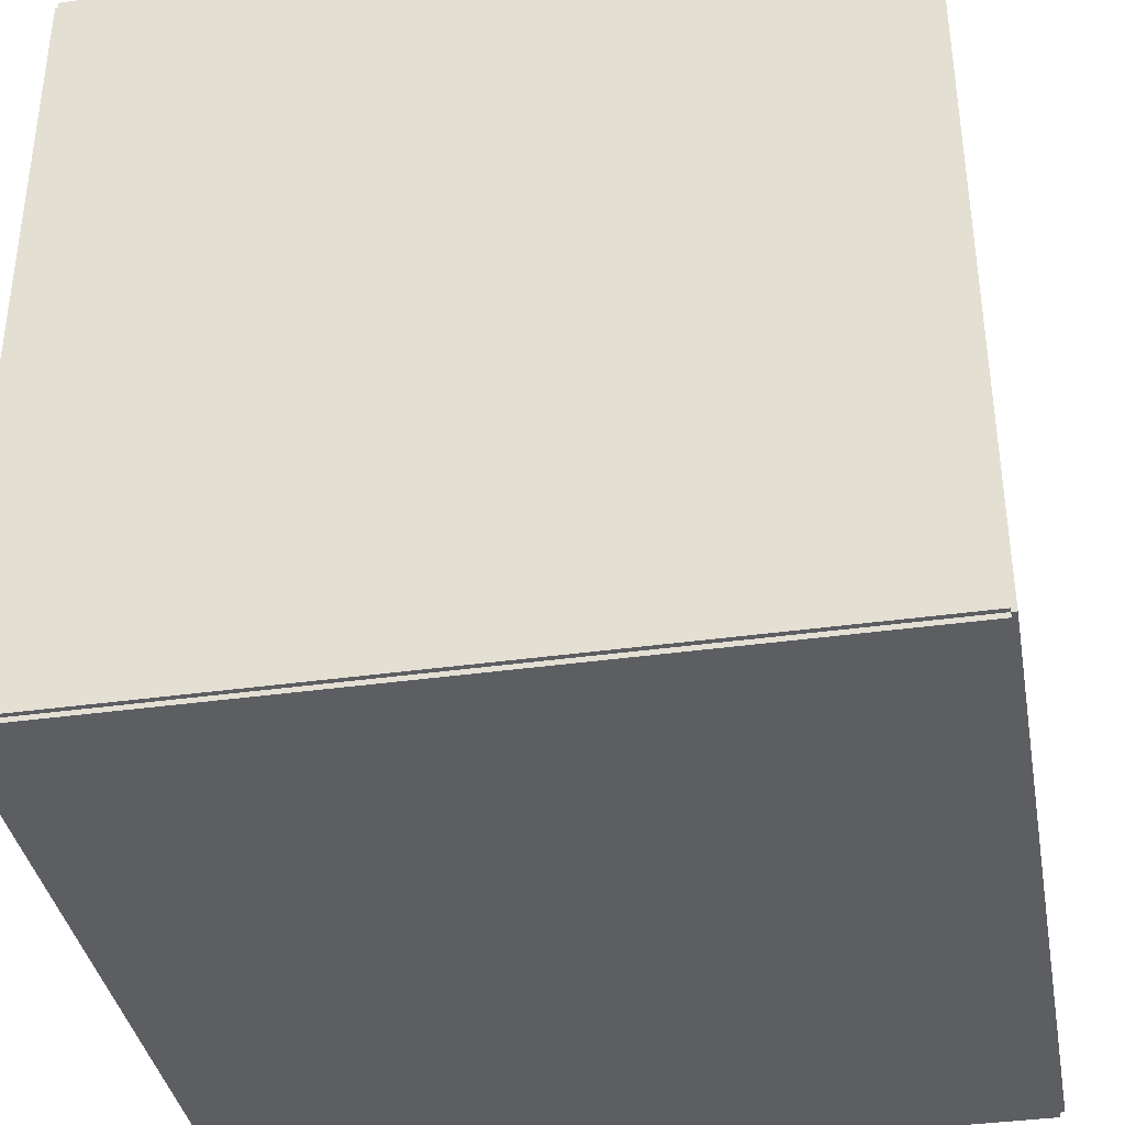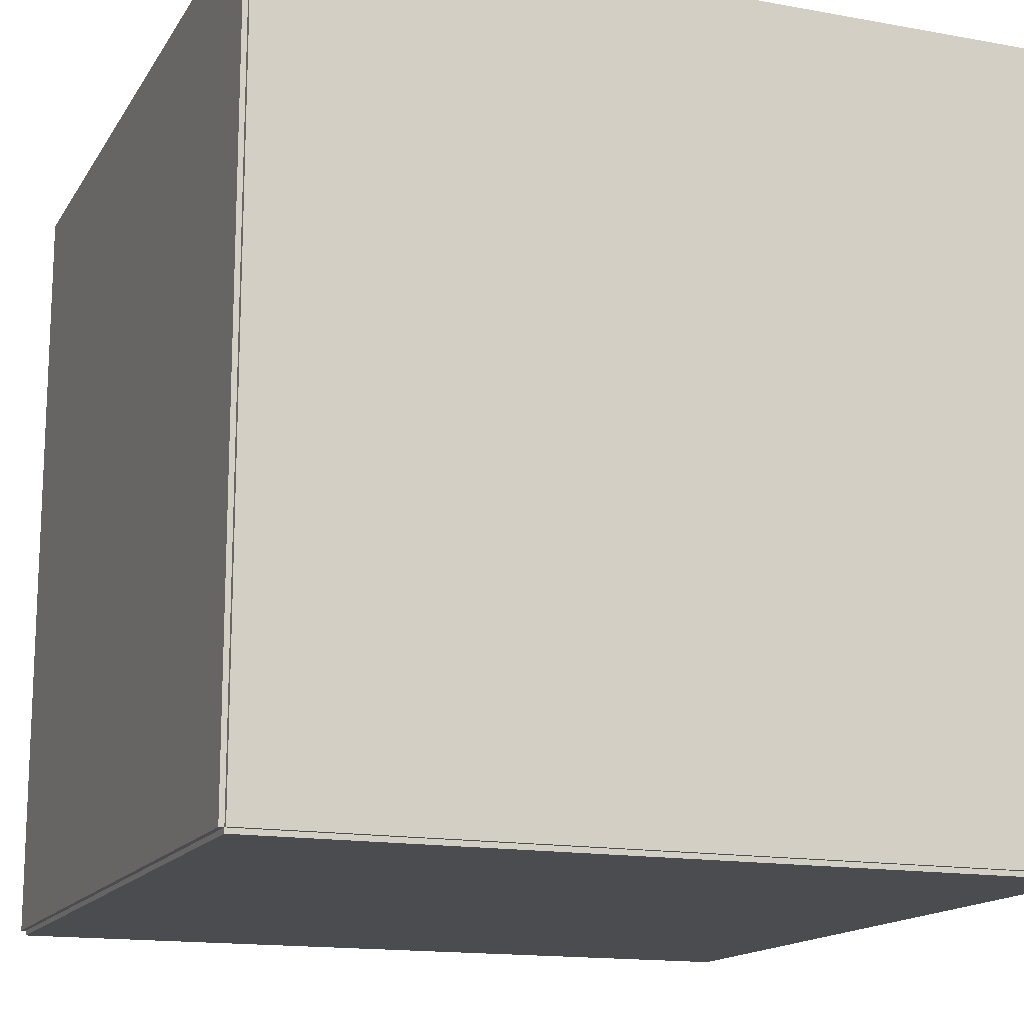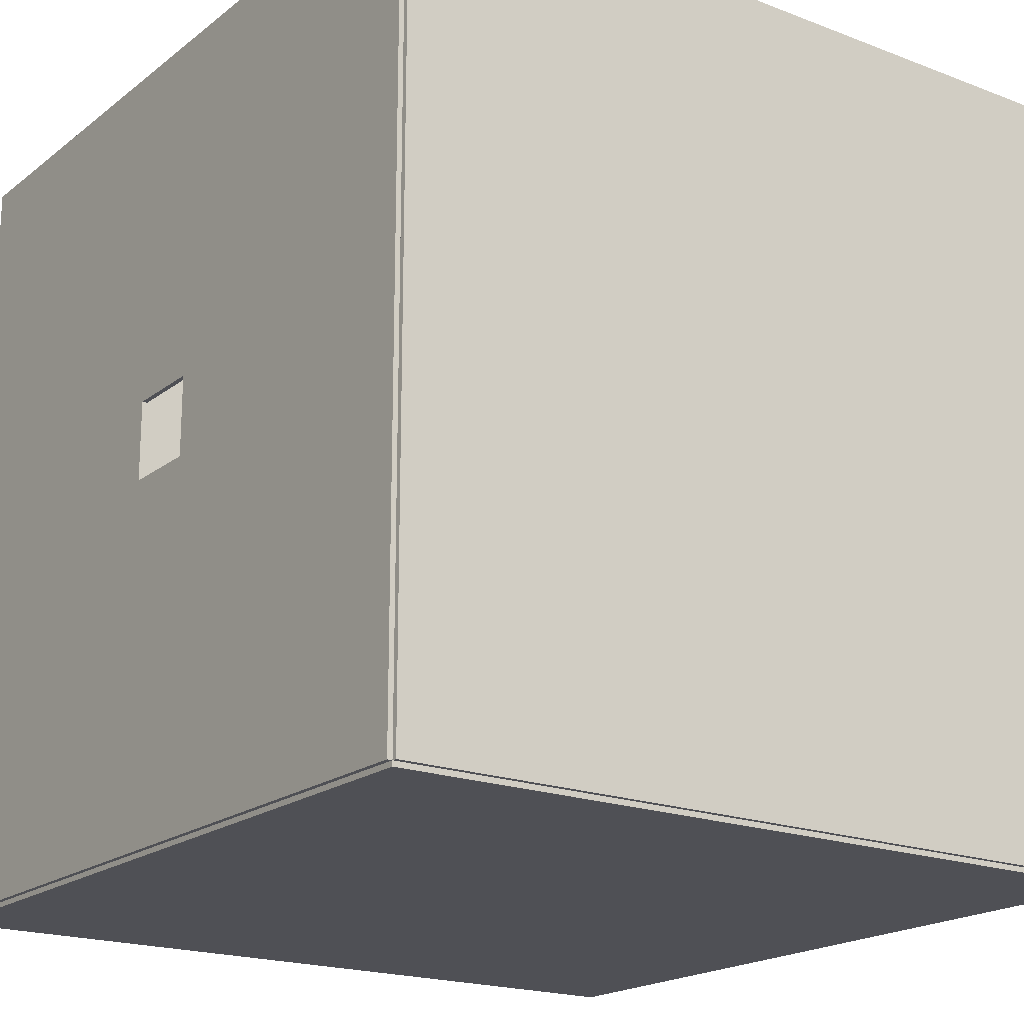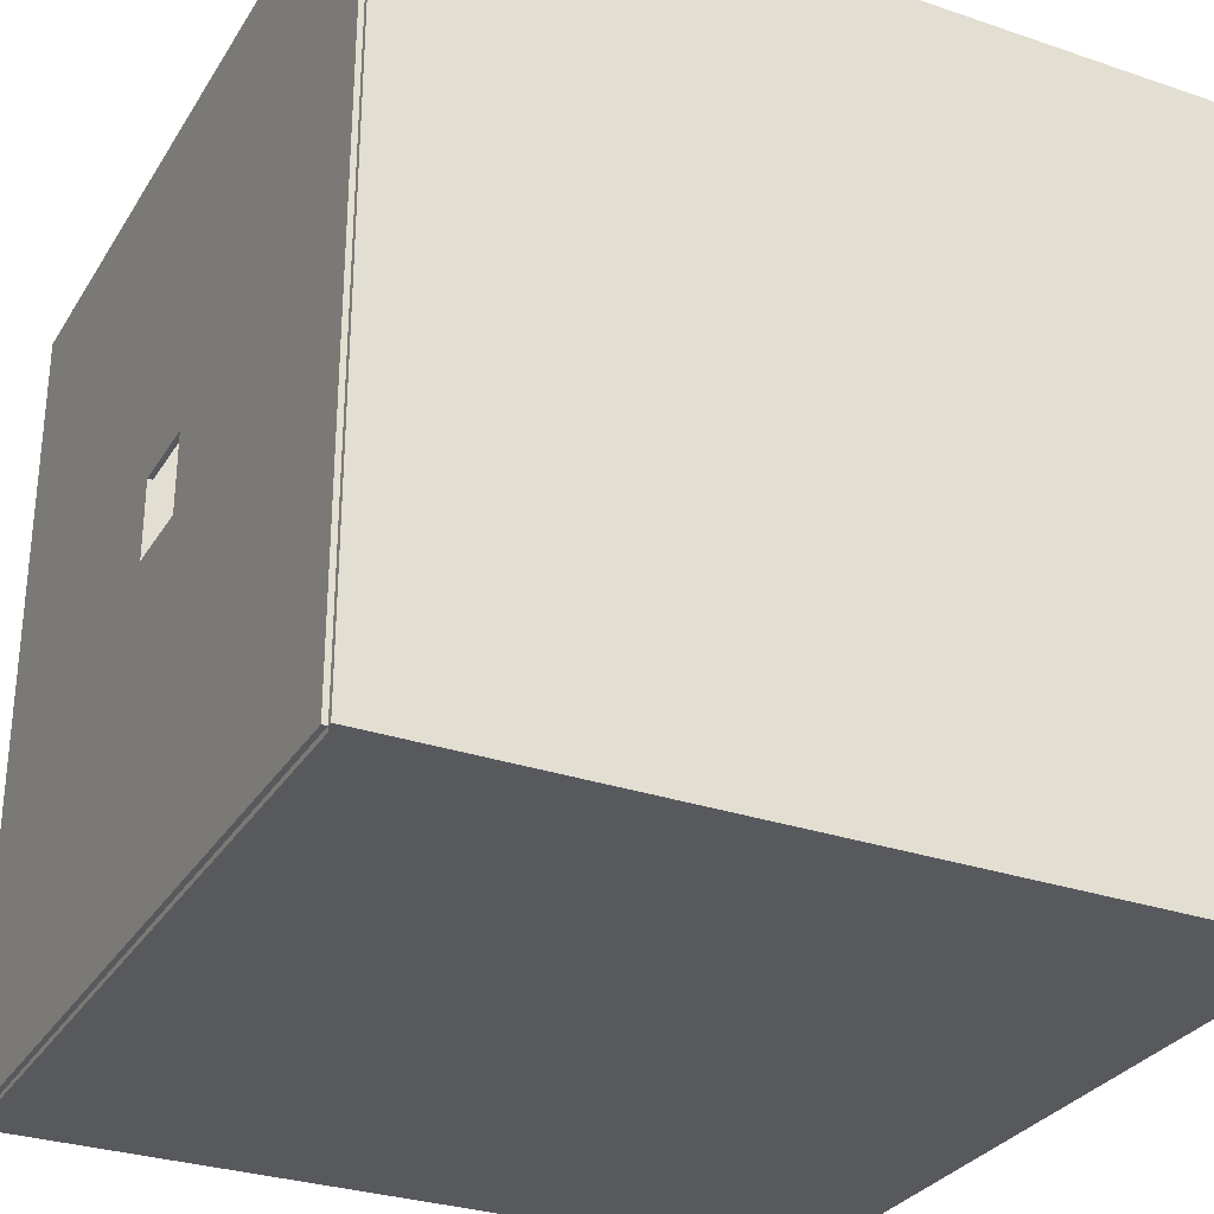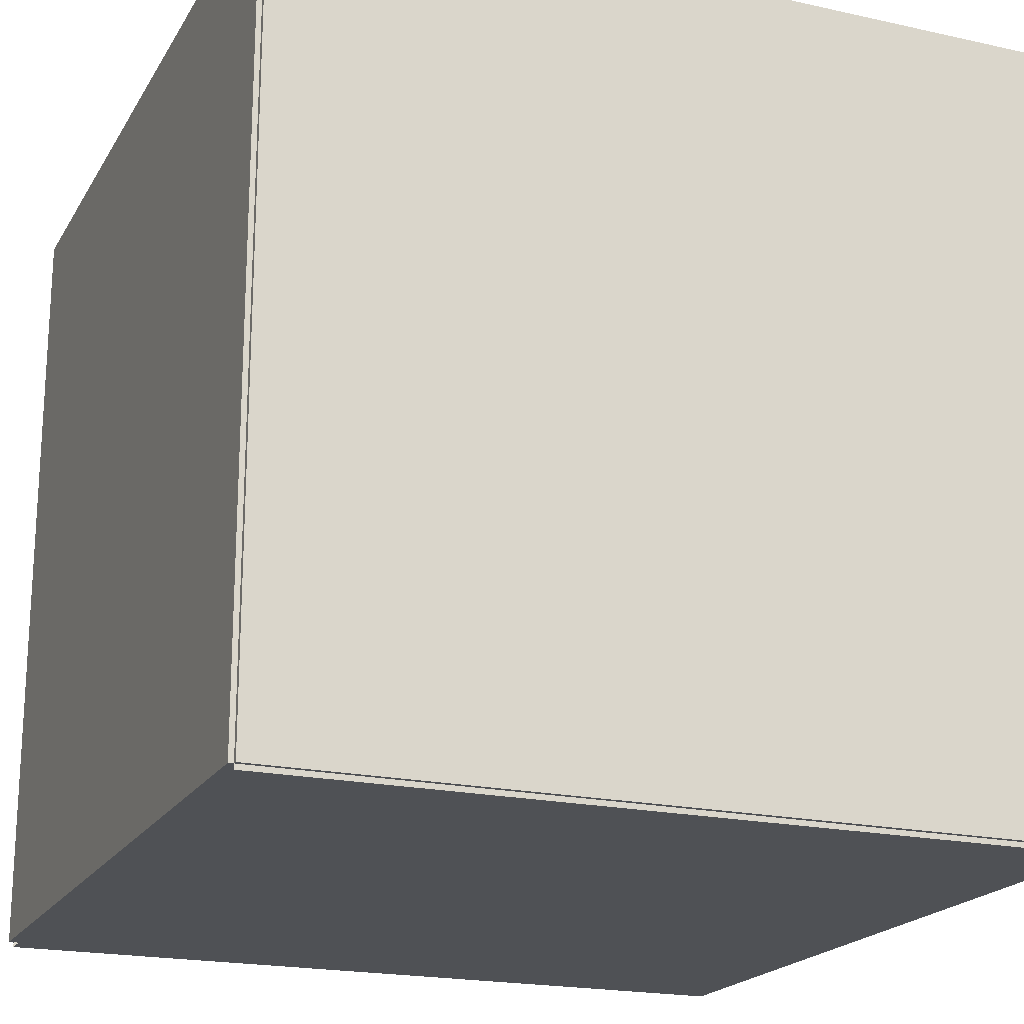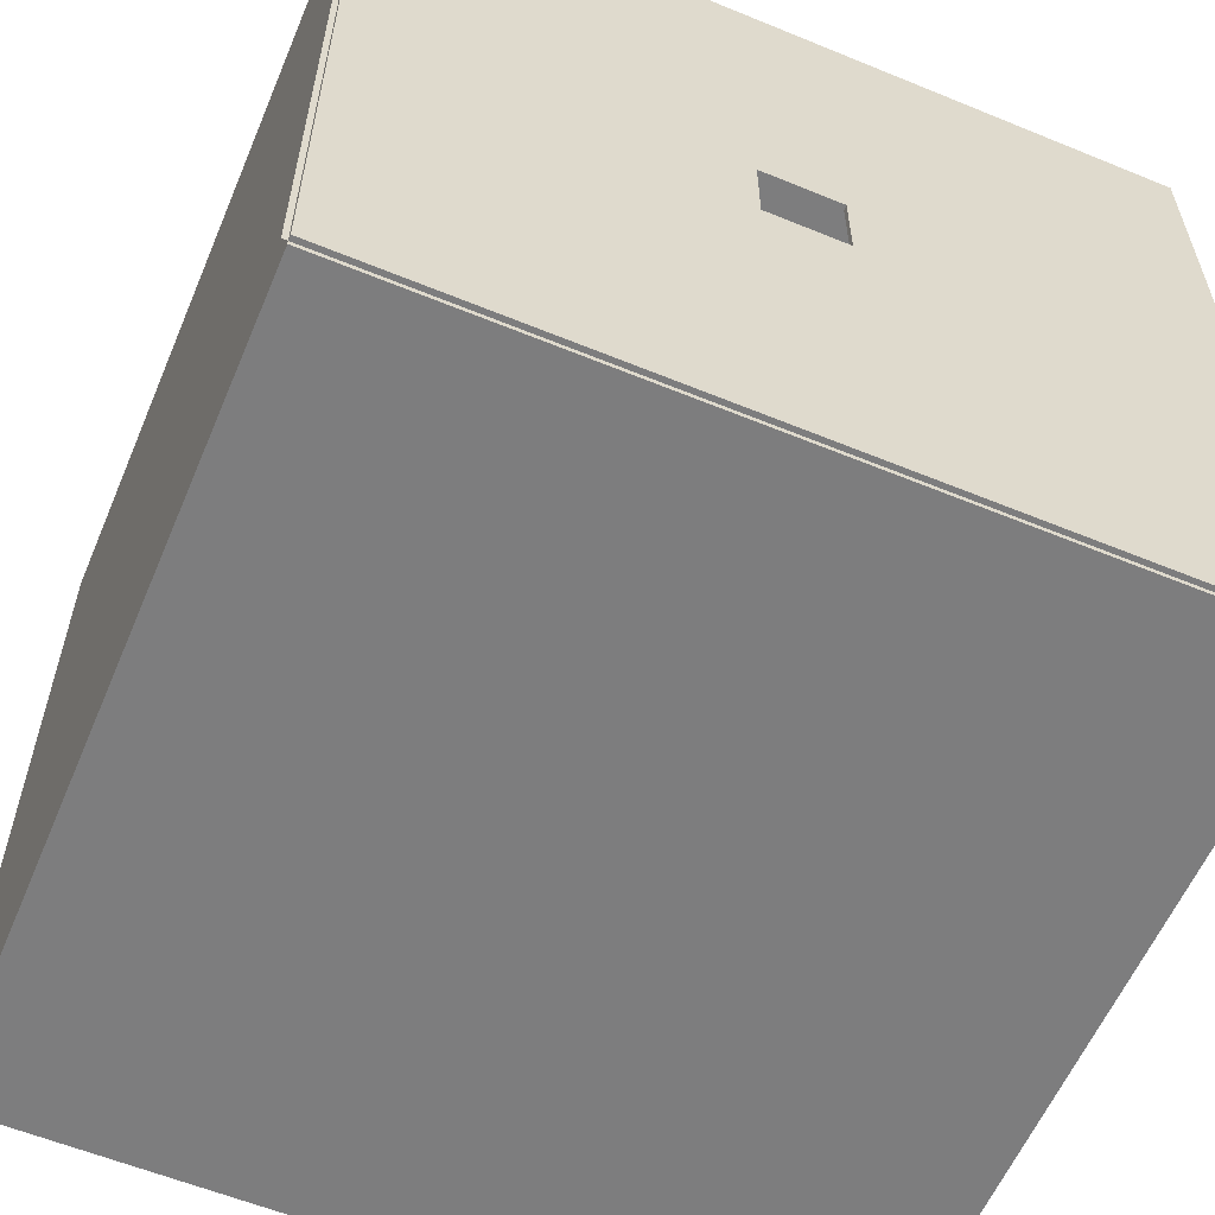
<metadata>
{"format":"obj","ext":"obj","renderer":"f3d","projection":"perspective","resolution":1024,"background":"white","views":[{"elev":-37.4,"azim":10.2,"up":"+Y"},{"elev":-15.2,"azim":-21.2,"up":"+Y"},{"elev":-19.4,"azim":-125.6,"up":"+Z"},{"elev":-30.1,"azim":153.7,"up":"+Y"},{"elev":-20.0,"azim":-112.3,"up":"+Y"},{"elev":-59.1,"azim":67.1,"up":"+Z"}]}
</metadata>
<code>
g SubMesh_0
v -5 10.06 5
v -5 10.06 0.5
v -5 10 0.5
v -5 10 5
v 5 10 5
v 5 10 0.5
v 5 10.06 0.5
v 5 10.06 5
v 5 10 5
v 0.5 10 5
v 0.5 10 0.5
v 5 10 0.5
v 5 10.06 0.5
v 0.5 10.06 0.5
v 0.5 10.06 5
v 5 10.06 5
v 5 10.06 5
v 0.5 10.06 5
v 0.5 10 5
v 5 10 5
v 5 10 -5
v 0.5 10 -5
v 0.5 10.06 -5
v 5 10.06 -5
v -0.5 10.06 5
v -0.5 10.06 0.5
v -5 10.06 0.5
v -5 10.06 5
v -5 10.06 -5
v -0.5 10.06 -5
v -0.5 10 -5
v -5 10 -5
v -5 10 5
v -5 10 0.5
v -0.5 10 0.5
v -0.5 10 5
v -5 10 5
v -0.5 10 5
v -0.5 10.06 5
v -5 10.06 5
v 5 10.06 -5
v 5 10.06 -0.5
v 5 10 -0.5
v 5 10 -5
v 5 10 -0.5
v 0.5 10 -0.5
v 0.5 10 -5
v 5 10 -5
v -0.5 10 -5
v -0.5 10 -0.5
v -5 10 -0.5
v -5 10 -5
v -5 10 -5
v -5 10 -0.5
v -5 10.06 -0.5
v -5 10.06 -5
v -5 10.06 -5
v -5 10.06 -0.5
v -0.5 10.06 -0.5
v -0.5 10.06 -5
v 5 10.06 -5
v 0.5 10.06 -5
v 0.5 10.06 -0.5
v 5 10.06 -0.5
v 5 10.06 -0.5
v 5 10.06 0.5
v 5 10 0.5
v 5 10 -0.5
v 5 10 0.5
v 0.5 10 0.5
v 0.5 10 -0.5
v 5 10 -0.5
v -0.5 10 -0.5
v -0.5 10 0.5
v -5 10 0.5
v -5 10 -0.5
v -5 10 -0.5
v -5 10 0.5
v -5 10.06 0.5
v -5 10.06 -0.5
v -5 10.06 -0.5
v -5 10.06 0.5
v -0.5 10.06 0.5
v -0.5 10.06 -0.5
v 5 10.06 -0.5
v 0.5 10.06 -0.5
v 0.5 10.06 0.5
v 5 10.06 0.5
v -0.5 10.06 -5
v 0.5 10.06 -5
v 0.5 10 -5
v -0.5 10 -5
v -0.5 10 -5
v 0.5 10 -5
v 0.5 10 -0.5
v -0.5 10 -0.5
v -0.5 10 0.5
v 0.5 10 0.5
v 0.5 10 5
v -0.5 10 5
v -0.5 10 5
v 0.5 10 5
v 0.5 10.06 5
v -0.5 10.06 5
v -0.5 10.06 5
v 0.5 10.06 5
v 0.5 10.06 0.5
v -0.5 10.06 0.5
v -0.5 10.06 -0.5
v 0.5 10.06 -0.5
v 0.5 10.06 -5
v -0.5 10.06 -5
v -0.5 10.06 0.5
v -0.5 10 0.5
v -0.5 10 -0.5
v -0.5 10.06 -0.5
v 0.5 10.06 -0.5
v 0.5 10 -0.5
v 0.5 10 0.5
v 0.5 10.06 0.5
v 0.5 10.06 0.5
v 0.5 10 0.5
v -0.5 10 0.5
v -0.5 10.06 0.5
v -0.5 10.06 -0.5
v -0.5 10 -0.5
v 0.5 10 -0.5
v 0.5 10.06 -0.5
v 5 0 5
v 5 0 0.5
v 5.062 0 0.5
v 5.062 0 5
v 5.062 10 5
v 5.062 10 0.5
v 5 10 0.5
v 5 10 5
v 5.062 10 5
v 5.062 5.5 5
v 5.062 5.5 0.5
v 5.062 10 0.5
v 5 10 0.5
v 5 5.5 0.5
v 5 5.5 5
v 5 10 5
v 5 10 5
v 5 5.5 5
v 5.062 5.5 5
v 5.062 10 5
v 5.063 10 -5
v 5.063 5.5 -5
v 5 5.5 -5
v 5 10 -5
v 5 4.5 5
v 5 4.5 0.5
v 5 0 0.5
v 5 0 5
v 5 0 -5
v 5 4.5 -5
v 5.063 4.5 -5
v 5.063 0 -5
v 5.062 0 5
v 5.062 0 0.5
v 5.062 4.5 0.5
v 5.062 4.5 5
v 5.062 0 5
v 5.062 4.5 5
v 5 4.5 5
v 5 0 5
v 5 10 -5
v 5 10 -0.5
v 5.062 10 -0.5
v 5.063 10 -5
v 5.062 10 -0.5
v 5.062 5.5 -0.5
v 5.063 5.5 -5
v 5.063 10 -5
v 5.063 4.5 -5
v 5.062 4.5 -0.5
v 5.062 0 -0.5
v 5.063 0 -5
v 5.063 0 -5
v 5.062 0 -0.5
v 5 0 -0.5
v 5 0 -5
v 5 0 -5
v 5 0 -0.5
v 5 4.5 -0.5
v 5 4.5 -5
v 5 10 -5
v 5 5.5 -5
v 5 5.5 -0.5
v 5 10 -0.5
v 5 10 -0.5
v 5 10 0.5
v 5.062 10 0.5
v 5.062 10 -0.5
v 5.062 10 0.5
v 5.062 5.5 0.5
v 5.062 5.5 -0.5
v 5.062 10 -0.5
v 5.062 4.5 -0.5
v 5.062 4.5 0.5
v 5.062 0 0.5
v 5.062 0 -0.5
v 5.062 0 -0.5
v 5.062 0 0.5
v 5 0 0.5
v 5 0 -0.5
v 5 0 -0.5
v 5 0 0.5
v 5 4.5 0.5
v 5 4.5 -0.5
v 5 10 -0.5
v 5 5.5 -0.5
v 5 5.5 0.5
v 5 10 0.5
v 5 4.5 -5
v 5 5.5 -5
v 5.063 5.5 -5
v 5.063 4.5 -5
v 5.063 4.5 -5
v 5.063 5.5 -5
v 5.062 5.5 -0.5
v 5.062 4.5 -0.5
v 5.062 4.5 0.5
v 5.062 5.5 0.5
v 5.062 5.5 5
v 5.062 4.5 5
v 5.062 4.5 5
v 5.062 5.5 5
v 5 5.5 5
v 5 4.5 5
v 5 4.5 5
v 5 5.5 5
v 5 5.5 0.5
v 5 4.5 0.5
v 5 4.5 -0.5
v 5 5.5 -0.5
v 5 5.5 -5
v 5 4.5 -5
v 5 4.5 0.5
v 5.062 4.5 0.5
v 5.062 4.5 -0.5
v 5 4.5 -0.5
v 5 5.5 -0.5
v 5.062 5.5 -0.5
v 5.062 5.5 0.5
v 5 5.5 0.5
v 5 5.5 0.5
v 5.062 5.5 0.5
v 5.062 4.5 0.5
v 5 4.5 0.5
v 5 4.5 -0.5
v 5.062 4.5 -0.5
v 5.062 5.5 -0.5
v 5 5.5 -0.5
v 5 10 5.063
v 5 0 5.063
v 5 0 5
v 5 10 5
v -5 -1.776e-15 5
v -5 -1.776e-15 5.062
v -5 10 5.062
v -5 10 5
v -5 -1.776e-15 5.062
v 5 0 5.063
v 5 10 5.063
v -5 10 5.062
v 5 10 5
v 5 0 5
v -5 -1.776e-15 5
v -5 10 5
v 5 0 5
v 5 0 5.063
v -5 -1.776e-15 5.062
v -5 -1.776e-15 5
v -5 10 5.062
v 5 10 5.063
v 5 10 5
v -5 10 5
v 5 0 -5.062
v 5 10 -5.062
v 5 10 -5
v 5 0 -5
v -5 10 -5
v -5 10 -5.063
v -5 -1.776e-15 -5.063
v -5 -1.776e-15 -5
v -5 10 -5.063
v 5 10 -5.062
v 5 0 -5.062
v -5 -1.776e-15 -5.063
v 5 0 -5
v 5 10 -5
v -5 10 -5
v -5 -1.776e-15 -5
v 5 10 -5
v 5 10 -5.062
v -5 10 -5.063
v -5 10 -5
v -5 -1.776e-15 -5.063
v 5 0 -5.062
v 5 0 -5
v -5 -1.776e-15 -5
v -5.062 10 -5
v -5.063 10 5
v -5 10 5
v -5 10 -5
v -5 -1.776e-15 5
v -5.063 -1.776e-15 5
v -5.062 -1.776e-15 -5
v -5 -1.776e-15 -5
v -5.063 -1.776e-15 5
v -5.063 10 5
v -5.062 10 -5
v -5.062 -1.776e-15 -5
v -5 10 -5
v -5 10 5
v -5 -1.776e-15 5
v -5 -1.776e-15 -5
v -5 10 5
v -5.063 10 5
v -5.063 -1.776e-15 5
v -5 -1.776e-15 5
v -5.062 -1.776e-15 -5
v -5.062 10 -5
v -5 10 -5
v -5 -1.776e-15 -5
v 5 0 -5
v 5 0 5
v 5 -0.0625 5
v 5 -0.0625 -5
v -5 -0.0625 5
v -5 -1.776e-15 5
v -5 -1.776e-15 -5
v -5 -0.0625 -5
v -5 -1.776e-15 5
v 5 0 5
v 5 0 -5
v -5 -1.776e-15 -5
v 5 -0.0625 -5
v 5 -0.0625 5
v -5 -0.0625 5
v -5 -0.0625 -5
v 5 -0.0625 5
v 5 0 5
v -5 -1.776e-15 5
v -5 -0.0625 5
f 2 4 1
f 3 4 2
f 6 8 5
f 7 8 6
f 10 12 9
f 11 12 10
f 14 16 13
f 15 16 14
f 18 20 17
f 19 20 18
f 22 24 21
f 23 24 22
f 26 28 25
f 27 28 26
f 30 32 29
f 31 32 30
f 34 36 33
f 35 36 34
f 38 40 37
f 39 40 38
f 42 44 41
f 43 44 42
f 46 48 45
f 47 48 46
f 50 52 49
f 51 52 50
f 54 56 53
f 55 56 54
f 58 60 57
f 59 60 58
f 62 64 61
f 63 64 62
f 66 68 65
f 67 68 66
f 70 72 69
f 71 72 70
f 74 76 73
f 75 76 74
f 78 80 77
f 79 80 78
f 82 84 81
f 83 84 82
f 86 88 85
f 87 88 86
f 90 92 89
f 91 92 90
f 94 96 93
f 95 96 94
f 98 100 97
f 99 100 98
f 102 104 101
f 103 104 102
f 106 108 105
f 107 108 106
f 110 112 109
f 111 112 110
f 114 116 113
f 115 116 114
f 118 120 117
f 119 120 118
f 122 124 121
f 123 124 122
f 126 128 125
f 127 128 126
f 130 132 129
f 131 132 130
f 134 136 133
f 135 136 134
f 138 140 137
f 139 140 138
f 142 144 141
f 143 144 142
f 146 148 145
f 147 148 146
f 150 152 149
f 151 152 150
f 154 156 153
f 155 156 154
f 158 160 157
f 159 160 158
f 162 164 161
f 163 164 162
f 166 168 165
f 167 168 166
f 170 172 169
f 171 172 170
f 174 176 173
f 175 176 174
f 178 180 177
f 179 180 178
f 182 184 181
f 183 184 182
f 186 188 185
f 187 188 186
f 190 192 189
f 191 192 190
f 194 196 193
f 195 196 194
f 198 200 197
f 199 200 198
f 202 204 201
f 203 204 202
f 206 208 205
f 207 208 206
f 210 212 209
f 211 212 210
f 214 216 213
f 215 216 214
f 218 220 217
f 219 220 218
f 222 224 221
f 223 224 222
f 226 228 225
f 227 228 226
f 230 232 229
f 231 232 230
f 234 236 233
f 235 236 234
f 238 240 237
f 239 240 238
f 242 244 241
f 243 244 242
f 246 248 245
f 247 248 246
f 250 252 249
f 251 252 250
f 254 256 253
f 255 256 254
f 258 260 257
f 259 260 258
f 262 264 261
f 263 264 262
f 266 268 265
f 267 268 266
f 270 272 269
f 271 272 270
f 274 276 273
f 275 276 274
f 278 280 277
f 279 280 278
f 282 284 281
f 283 284 282
f 286 288 285
f 287 288 286
f 290 292 289
f 291 292 290
f 294 296 293
f 295 296 294
f 298 300 297
f 299 300 298
f 302 304 301
f 303 304 302
f 306 308 305
f 307 308 306
f 310 312 309
f 311 312 310
f 314 316 313
f 315 316 314
f 318 320 317
f 319 320 318
f 322 324 321
f 323 324 322
f 326 328 325
f 327 328 326
f 330 332 329
f 331 332 330
f 334 336 333
f 335 336 334
f 338 340 337
f 339 340 338
f 342 344 341
f 343 344 342
f 346 348 345
f 347 348 346

</code>
